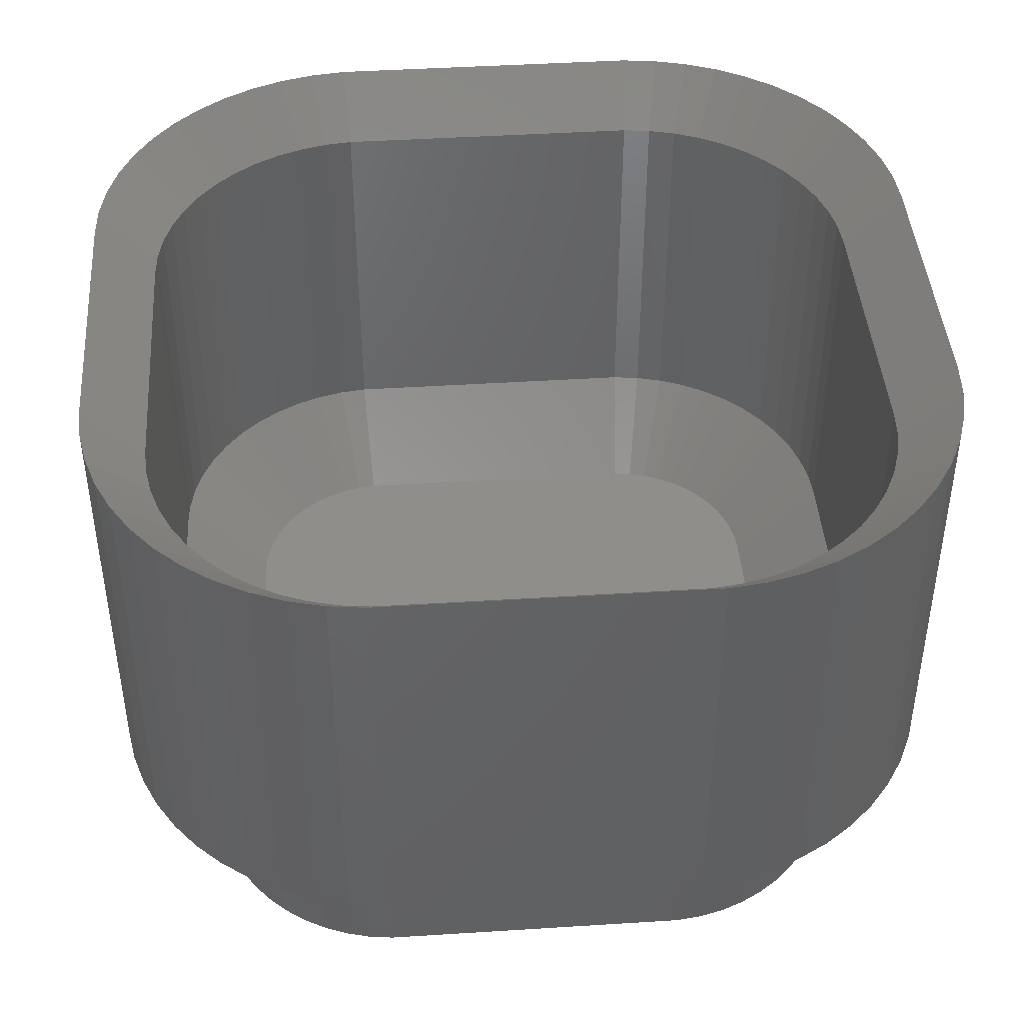
<metadata>
{"format":"stl","ext":"stl","renderer":"f3d","projection":"perspective","resolution":1024,"background":"white","views":[{"elev":43.5,"azim":175.7,"up":"+Z"}]}
</metadata>
<code>
# stl→obj: 412 verts, 828 faces
v -7.5 -2.5 3
v -7.5 2.5 10.5
v -7.5 2.5 3
v -7.5 -2.5 10.5
v -7.149 -4.341 3
v -7.343 -3.743 10.5
v -7.343 -3.743 3
v -7.149 -4.341 10.5
v -6.545 5.439 3
v -6.145 5.923 10.5
v -6.145 5.923 3
v -6.545 5.439 10.5
v -7.343 3.743 3
v -7.149 4.341 10.5
v -7.149 4.341 3
v -7.343 3.743 10.5
v 2.814 7.49 3
v -2.814 7.49 10.5
v 2.814 7.49 10.5
v -2.814 7.49 3
v -4.045 7.255 3
v -4.629 7.024 10.5
v -4.045 7.255 10.5
v -4.629 7.024 3
v -2.814 -7.49 3
v 2.814 -7.49 10.5
v -2.814 -7.49 10.5
v 2.814 -7.49 3
v 7.5 -2.5 10.5
v 7.5 2.5 3
v 7.5 2.5 10.5
v 7.5 -2.5 3
v 4.045 -7.255 3
v 4.629 -7.024 10.5
v 4.045 -7.255 10.5
v 4.629 -7.024 3
v 3.437 7.411 3
v 3.437 7.411 10.5
v 7.461 3.127 3
v 7.461 3.127 10.5
v 6.545 5.439 10.5
v 6.145 5.923 3
v 6.145 5.923 10.5
v 6.545 5.439 3
v -3.437 7.411 3
v -3.437 7.411 10.5
v -7.461 -3.127 3
v -7.461 -3.127 10.5
v -4.629 -7.024 3
v -4.045 -7.255 10.5
v -4.629 -7.024 10.5
v -4.045 -7.255 3
v 3.437 -7.411 10.5
v 3.437 -7.411 3
v 7.149 -4.341 10.5
v 7.343 -3.743 3
v 7.343 -3.743 10.5
v 7.149 -4.341 3
v 6.145 -5.923 10.5
v 6.545 -5.439 3
v 6.545 -5.439 10.5
v 6.145 -5.923 3
v 6.882 -4.909 3
v 6.882 -4.909 10.5
v 4.629 7.024 3
v 4.045 7.255 10.5
v 4.629 7.024 10.5
v 4.045 7.255 3
v 5.687 6.353 3
v 5.179 6.722 10.5
v 5.687 6.353 10.5
v 5.179 6.722 3
v -5.179 6.722 3
v -5.687 6.353 10.5
v -5.179 6.722 10.5
v -5.687 6.353 3
v -7.461 3.127 10.5
v -7.461 3.127 3
v -6.882 -4.909 3
v -6.882 -4.909 10.5
v -6.145 -5.923 3
v -6.545 -5.439 10.5
v -6.545 -5.439 3
v -6.145 -5.923 10.5
v -5.687 -6.353 10.5
v -5.687 -6.353 3
v -5.179 -6.722 10.5
v -5.179 -6.722 3
v -3.437 -7.411 10.5
v -3.437 -7.411 3
v 5.179 -6.722 3
v 5.687 -6.353 10.5
v 5.179 -6.722 10.5
v 5.687 -6.353 3
v 7.461 -3.127 3
v 7.461 -3.127 10.5
v -6.882 4.909 10.5
v -6.882 4.909 3
v 7.343 3.743 3
v 7.343 3.743 10.5
v 7.149 4.341 3
v 7.149 4.341 10.5
v 6.882 4.909 10.5
v 6.882 4.909 3
v -6 -2.5 0
v -6 2.5 1.5
v -6 2.5 0
v -6 -2.5 1.5
v -5.89 -3.37 0
v -5.972 -2.939 1.5
v -5.972 -2.939 0
v -5.89 -3.37 1.5
v 2.72 -5.993 0
v 6 -2.5 0
v 5.972 -2.939 0
v 5.89 -3.37 0
v 6 2.5 0
v 5.754 -3.788 0
v 2.72 5.993 0
v 5.972 2.939 0
v 5.567 -4.186 0
v 5.89 3.37 0
v 5.332 -4.557 0
v 5.754 3.788 0
v 5.051 -4.896 0
v 5.567 4.186 0
v 4.731 -5.197 0
v 5.332 4.557 0
v 4.375 -5.455 0
v 5.051 4.896 0
v 3.99 -5.667 0
v 4.731 5.197 0
v 3.582 -5.829 0
v 4.375 5.455 0
v 3.156 -5.938 0
v 3.99 5.667 0
v 3.582 5.829 0
v 3.156 5.938 0
v -2.72 -5.993 0
v -3.156 -5.938 0
v -3.582 -5.829 0
v -2.72 5.993 0
v -3.99 -5.667 0
v -3.156 5.938 0
v -4.375 -5.455 0
v -3.582 5.829 0
v -4.731 -5.197 0
v -3.99 5.667 0
v -5.051 -4.896 0
v -4.375 5.455 0
v -5.332 -4.557 0
v -4.731 5.197 0
v -5.567 -4.186 0
v -5.051 4.896 0
v -5.754 -3.788 0
v -5.332 4.557 0
v -5.567 4.186 0
v -5.754 3.788 0
v -5.89 3.37 0
v -5.972 2.939 0
v 4.375 -5.455 1.5
v 3.99 -5.667 1.5
v 5.89 -3.37 1.5
v 5.972 -2.939 1.5
v -3.156 -5.938 1.5
v -3.582 -5.829 1.5
v 3.582 -5.829 1.5
v -4.375 5.455 1.5
v -3.99 5.667 1.5
v -5.332 4.557 1.5
v -5.567 4.186 1.5
v 5.972 2.939 1.5
v 5.89 3.37 1.5
v 3.156 5.938 1.5
v 3.582 5.829 1.5
v -3.156 5.938 1.5
v -2.72 5.993 1.5
v 5.051 -4.896 1.5
v 5.332 -4.557 1.5
v 6 -2.5 1.5
v 6 2.5 1.5
v -5.972 2.939 1.5
v -5.89 3.37 1.5
v -5.051 4.896 1.5
v -4.731 5.197 1.5
v -5.754 3.788 1.5
v 5.754 3.788 1.5
v 5.567 4.186 1.5
v 4.375 5.455 1.5
v 4.731 5.197 1.5
v 5.051 4.896 1.5
v 2.72 5.993 1.5
v -3.582 5.829 1.5
v 3.156 -5.938 1.5
v 2.72 -5.993 1.5
v -2.72 -5.993 1.5
v -4.375 -5.455 1.5
v -4.731 -5.197 1.5
v -5.332 -4.557 1.5
v -5.051 -4.896 1.5
v -5.754 -3.788 1.5
v -5.567 -4.186 1.5
v 5.567 -4.186 1.5
v 4.731 -5.197 1.5
v 5.754 -3.788 1.5
v 3.99 5.667 1.5
v 5.332 4.557 1.5
v -3.99 -5.667 1.5
v -6.284 3.773 9.5
v -6.219 3.973 3
v -6.219 3.973 9.5
v -6.374 3.495 3
v -6.374 3.495 9.5
v -5.603 -5.012 9.5
v -5.736 -4.851 3
v -5.736 -4.851 9.5
v -5.416 -5.238 3
v -5.416 -5.238 9.5
v -6.487 -2.709 9.5
v -6.5 -2.5 3
v -6.5 -2.5 9.5
v -6.468 -3.001 3
v -6.468 -3.001 9.5
v -6.5 2.5 3
v -6.5 2.5 9.5
v -4.643 5.877 3
v -4.387 6.018 9.5
v -4.643 5.877 9.5
v -4.203 6.119 3
v -4.203 6.119 9.5
v 6.374 3.495 3
v 6.414 3.289 9.5
v 6.374 3.495 9.5
v 6.468 3.001 3
v 6.468 3.001 9.5
v 5.416 5.238 3
v 5.603 5.012 9.5
v 5.416 5.238 9.5
v 5.736 4.851 3
v 5.736 4.851 9.5
v -3.25 6.429 3
v -3.25 6.429 9.5
v -2.959 6.466 9.5
v -2.751 6.492 3
v -2.751 6.492 9.5
v 5.736 -4.851 3
v 5.603 -5.012 9.5
v 5.736 -4.851 9.5
v 5.416 -5.238 3
v 5.416 -5.238 9.5
v 6.5 -2.5 3
v 6.5 2.5 9.5
v 6.5 2.5 3
v 6.5 -2.5 9.5
v 6.468 -3.001 3
v 6.414 -3.289 9.5
v 6.468 -3.001 9.5
v 6.374 -3.495 3
v 6.374 -3.495 9.5
v 6.487 -2.709 9.5
v -6.487 2.709 9.5
v -6.468 3.001 3
v -6.468 3.001 9.5
v -6.414 3.289 9.5
v -5.416 5.238 3
v -5.202 5.439 9.5
v -5.416 5.238 9.5
v -5.05 5.582 3
v -5.05 5.582 9.5
v -6.094 4.238 9.5
v -6.005 4.427 3
v -6.005 4.427 9.5
v -5.603 5.012 9.5
v -5.736 4.851 3
v -5.736 4.851 9.5
v 6.005 4.427 3
v 6.094 4.238 9.5
v 6.005 4.427 9.5
v 6.219 3.973 3
v 6.219 3.973 9.5
v -4.009 6.196 9.5
v -3.736 6.304 3
v -3.736 6.304 9.5
v 2.751 6.492 9.5
v 2.751 6.492 3
v 2.959 6.466 9.5
v 3.25 6.429 3
v 3.25 6.429 9.5
v -6.414 -3.289 9.5
v -6.374 -3.495 3
v -6.374 -3.495 9.5
v -6.094 -4.238 9.5
v -6.219 -3.973 3
v -6.219 -3.973 9.5
v -6.005 -4.427 3
v -6.005 -4.427 9.5
v 4.203 -6.119 3
v 4.009 -6.196 9.5
v 4.203 -6.119 9.5
v 3.736 -6.304 3
v 3.736 -6.304 9.5
v 3.25 -6.429 3
v 3.25 -6.429 9.5
v 2.959 -6.466 9.5
v 2.751 -6.492 3
v 2.751 -6.492 9.5
v 3.533 -6.356 9.5
v -3.25 -6.429 3
v -3.533 -6.356 9.5
v -3.25 -6.429 9.5
v -3.736 -6.304 3
v -3.736 -6.304 9.5
v -2.751 -6.492 9.5
v -2.751 -6.492 3
v -4.203 -6.119 3
v -4.387 -6.018 9.5
v -4.203 -6.119 9.5
v -4.643 -5.877 3
v -4.643 -5.877 9.5
v 4.643 -5.877 3
v 4.387 -6.018 9.5
v 4.643 -5.877 9.5
v 5.202 -5.439 9.5
v 5.05 -5.582 3
v 5.05 -5.582 9.5
v 6.284 -3.773 9.5
v 6.219 -3.973 3
v 6.219 -3.973 9.5
v 6.005 -4.427 3
v 5.893 -4.604 9.5
v 6.005 -4.427 9.5
v 6.487 2.709 9.5
v -5.893 4.604 9.5
v -4.88 5.705 9.5
v 6.284 3.773 9.5
v 5.893 4.604 9.5
v 4.643 5.877 3
v 4.88 5.705 9.5
v 4.643 5.877 9.5
v 5.05 5.582 3
v 5.05 5.582 9.5
v 3.736 6.304 3
v 4.009 6.196 9.5
v 3.736 6.304 9.5
v 4.203 6.119 3
v 4.203 6.119 9.5
v 4.387 6.018 9.5
v -3.533 6.356 9.5
v 3.533 6.356 9.5
v -6.284 -3.773 9.5
v -5.893 -4.604 9.5
v -2.959 -6.466 9.5
v -5.05 -5.582 9.5
v -5.05 -5.582 3
v -5.202 -5.439 9.5
v -4.009 -6.196 9.5
v 4.88 -5.705 9.5
v 6.094 -4.238 9.5
v 5.202 5.439 9.5
v -4.88 -5.705 9.5
v -3.273 4.878 1.5
v -2.968 4.956 1.5
v -4.98 -2.813 1.5
v -4.094 4.426 1.5
v -4.921 3.122 1.5
v -4.824 3.42 1.5
v -3.273 -4.878 1.5
v -3.564 -4.762 1.5
v 4.094 -4.426 1.5
v -4.98 2.813 1.5
v 2.657 -4.995 1.5
v -2.657 -4.995 1.5
v -2.657 4.995 1.5
v 2.657 4.995 1.5
v 5 -2.5 1.5
v 4.98 -2.813 1.5
v -3.564 4.762 1.5
v -5 2.5 1.5
v -5 -2.5 1.5
v 5 2.5 1.5
v 4.98 2.813 1.5
v 4.921 3.122 1.5
v 4.824 3.42 1.5
v 4.691 3.704 1.5
v 4.921 -3.122 1.5
v 4.523 3.969 1.5
v 4.824 -3.42 1.5
v 4.322 4.211 1.5
v 4.691 -3.704 1.5
v 4.094 4.426 1.5
v 4.523 -3.969 1.5
v 3.84 4.611 1.5
v 4.322 -4.211 1.5
v 3.564 4.762 1.5
v 3.273 4.878 1.5
v 3.84 -4.611 1.5
v 2.968 4.956 1.5
v 3.564 -4.762 1.5
v 3.273 -4.878 1.5
v 2.968 -4.956 1.5
v -2.968 -4.956 1.5
v -3.84 4.611 1.5
v -4.322 4.211 1.5
v -3.84 -4.611 1.5
v -4.523 3.969 1.5
v -4.094 -4.426 1.5
v -4.691 3.704 1.5
v -4.322 -4.211 1.5
v -4.523 -3.969 1.5
v -4.691 -3.704 1.5
v -4.824 -3.42 1.5
v -4.921 -3.122 1.5
f 1 2 3
f 2 1 4
f 5 6 7
f 6 5 8
f 9 10 11
f 10 9 12
f 13 14 15
f 14 13 16
f 17 18 19
f 18 17 20
f 21 22 23
f 22 21 24
f 25 26 27
f 26 25 28
f 29 30 31
f 30 29 32
f 33 34 35
f 34 33 36
f 37 19 38
f 19 37 17
f 31 39 40
f 39 31 30
f 41 42 43
f 42 41 44
f 45 23 46
f 23 45 21
f 20 46 18
f 46 20 45
f 47 4 1
f 4 47 48
f 49 50 51
f 50 49 52
f 28 53 26
f 53 28 54
f 55 56 57
f 56 55 58
f 59 60 61
f 60 59 62
f 61 63 64
f 63 61 60
f 65 66 67
f 66 65 68
f 69 70 71
f 70 69 72
f 73 74 75
f 74 73 76
f 3 77 78
f 77 3 2
f 78 16 13
f 16 78 77
f 7 48 47
f 48 7 6
f 79 8 5
f 8 79 80
f 81 82 83
f 82 81 84
f 81 85 84
f 85 81 86
f 86 87 85
f 87 86 88
f 52 89 50
f 89 52 90
f 90 27 89
f 27 90 25
f 64 58 55
f 58 64 63
f 91 92 93
f 92 91 94
f 68 38 66
f 38 68 37
f 57 95 96
f 95 57 56
f 42 71 43
f 71 42 69
f 72 67 70
f 67 72 65
f 76 10 74
f 10 76 11
f 24 75 22
f 75 24 73
f 15 97 98
f 97 15 14
f 98 12 9
f 12 98 97
f 88 51 87
f 51 88 49
f 54 35 53
f 35 54 33
f 36 93 34
f 93 36 91
f 94 59 92
f 59 94 62
f 96 32 29
f 32 96 95
f 40 99 100
f 99 40 39
f 100 101 102
f 101 100 99
f 103 44 41
f 44 103 104
f 83 80 79
f 80 83 82
f 102 104 103
f 104 102 101
f 105 106 107
f 106 105 108
f 109 110 111
f 110 109 112
f 113 114 115
f 105 114 113
f 113 115 116
f 114 105 117
f 113 116 118
f 117 119 120
f 113 118 121
f 120 119 122
f 113 121 123
f 122 119 124
f 113 123 125
f 124 119 126
f 113 125 127
f 126 119 128
f 113 127 129
f 128 119 130
f 113 129 131
f 130 119 132
f 113 131 133
f 132 119 134
f 113 133 135
f 134 119 136
f 136 119 137
f 137 119 138
f 105 113 139
f 107 117 105
f 105 139 140
f 117 107 119
f 105 140 141
f 119 107 142
f 105 141 143
f 142 107 144
f 105 143 145
f 144 107 146
f 105 145 147
f 146 107 148
f 105 147 149
f 148 107 150
f 105 149 151
f 150 107 152
f 105 151 153
f 152 107 154
f 105 153 155
f 154 107 156
f 105 155 109
f 156 107 157
f 105 109 111
f 157 107 158
f 158 107 159
f 159 107 160
f 131 161 162
f 161 131 129
f 163 115 164
f 115 163 116
f 141 165 166
f 165 141 140
f 133 162 167
f 162 133 131
f 111 108 105
f 108 111 110
f 148 168 169
f 168 148 150
f 157 170 156
f 170 157 171
f 172 122 173
f 122 172 120
f 137 174 175
f 174 137 138
f 142 176 177
f 176 142 144
f 178 123 179
f 123 178 125
f 180 117 181
f 117 180 114
f 107 182 160
f 182 107 106
f 160 183 159
f 183 160 182
f 152 184 185
f 184 152 154
f 159 186 158
f 186 159 183
f 187 126 188
f 126 187 124
f 132 189 190
f 189 132 134
f 130 190 191
f 190 130 132
f 119 177 192
f 177 119 142
f 146 169 193
f 169 146 148
f 113 194 195
f 194 113 135
f 135 167 194
f 167 135 133
f 139 195 196
f 195 139 113
f 147 197 198
f 197 147 145
f 149 199 151
f 199 149 200
f 149 198 200
f 198 149 147
f 153 201 155
f 201 153 202
f 179 121 203
f 121 179 123
f 127 178 204
f 178 127 125
f 205 116 163
f 116 205 118
f 164 114 180
f 114 164 115
f 181 120 172
f 120 181 117
f 150 185 168
f 185 150 152
f 156 184 154
f 184 156 170
f 158 171 157
f 171 158 186
f 134 206 189
f 206 134 136
f 207 130 191
f 130 207 128
f 173 124 187
f 124 173 122
f 188 128 207
f 128 188 126
f 138 192 174
f 192 138 119
f 144 193 176
f 193 144 146
f 140 196 165
f 196 140 139
f 155 112 109
f 112 155 201
f 151 202 153
f 202 151 199
f 129 204 161
f 204 129 127
f 203 118 205
f 118 203 121
f 136 175 206
f 175 136 137
f 145 208 197
f 208 145 143
f 143 166 208
f 166 143 141
f 108 3 106
f 3 108 1
f 190 189 72
f 193 21 45
f 106 3 78
f 106 78 182
f 169 73 24
f 175 174 37
f 183 78 13
f 47 1 108
f 33 162 36
f 185 73 168
f 91 162 161
f 69 190 72
f 175 37 68
f 192 20 17
f 20 192 177
f 110 47 108
f 196 28 25
f 28 196 195
f 54 195 194
f 170 9 11
f 183 13 186
f 171 15 98
f 42 190 69
f 60 179 203
f 65 206 68
f 177 45 20
f 201 7 112
f 86 81 198
f 33 167 162
f 182 78 183
f 185 76 73
f 185 11 76
f 170 11 184
f 171 98 9
f 171 9 170
f 186 15 171
f 186 13 15
f 99 187 101
f 39 173 99
f 95 163 164
f 30 181 39
f 91 161 204
f 91 204 94
f 174 192 37
f 37 192 17
f 206 175 68
f 176 193 45
f 7 47 112
f 112 47 110
f 5 7 201
f 168 73 169
f 184 11 185
f 207 191 42
f 44 207 42
f 188 207 44
f 104 188 44
f 62 204 178
f 62 179 60
f 63 203 58
f 95 164 180
f 172 173 39
f 181 172 39
f 173 187 99
f 95 180 32
f 72 206 65
f 189 206 72
f 176 45 177
f 169 21 193
f 169 24 21
f 202 5 201
f 90 52 166
f 166 52 208
f 196 90 165
f 25 90 196
f 52 49 208
f 81 83 199
f 83 79 202
f 54 194 167
f 33 54 167
f 28 195 54
f 191 190 42
f 36 162 91
f 94 204 62
f 56 163 95
f 56 205 163
f 60 203 63
f 187 188 101
f 101 188 104
f 32 181 30
f 181 32 180
f 90 166 165
f 49 88 208
f 199 83 202
f 79 5 202
f 62 178 179
f 58 205 56
f 58 203 205
f 88 86 198
f 208 88 197
f 198 81 200
f 200 81 199
f 197 88 198
f 209 210 211
f 212 209 213
f 209 212 210
f 214 215 216
f 217 214 218
f 214 217 215
f 219 220 221
f 222 219 223
f 219 222 220
f 221 224 225
f 224 221 220
f 226 227 228
f 229 227 226
f 227 229 230
f 231 232 233
f 234 232 231
f 232 234 235
f 236 237 238
f 239 237 236
f 237 239 240
f 241 242 242
f 242 241 243
f 244 243 241
f 243 244 245
f 246 247 248
f 249 247 246
f 247 249 250
f 251 252 253
f 252 251 254
f 255 256 257
f 258 256 255
f 256 258 259
f 251 260 254
f 255 260 251
f 260 255 257
f 261 262 263
f 224 261 225
f 261 224 262
f 264 212 213
f 262 264 263
f 264 262 212
f 265 266 267
f 268 266 265
f 266 268 269
f 270 271 272
f 210 270 211
f 270 210 271
f 273 265 267
f 274 273 275
f 273 274 265
f 276 277 278
f 279 277 276
f 277 279 280
f 229 281 230
f 282 281 229
f 281 282 283
f 244 284 245
f 284 244 285
f 284 285 286
f 287 286 285
f 286 287 288
f 288 287 288
f 289 222 223
f 290 289 291
f 289 290 222
f 292 293 294
f 295 292 296
f 292 295 293
f 297 298 299
f 300 298 297
f 298 300 301
f 302 303 303
f 303 302 304
f 305 304 302
f 304 305 306
f 300 307 301
f 302 307 300
f 307 302 303
f 308 309 310
f 311 309 308
f 309 311 312
f 305 313 306
f 313 305 314
f 315 316 317
f 318 316 315
f 316 318 319
f 320 321 322
f 297 321 320
f 321 297 299
f 249 323 250
f 324 323 249
f 323 324 325
f 258 326 259
f 327 326 258
f 326 327 328
f 329 330 331
f 246 330 329
f 330 246 248
f 234 332 235
f 253 332 234
f 332 253 252
f 333 274 275
f 271 333 272
f 333 271 274
f 268 334 269
f 226 334 268
f 334 226 228
f 279 335 280
f 231 335 279
f 335 231 233
f 239 336 240
f 276 336 239
f 336 276 278
f 337 338 339
f 340 338 337
f 338 340 341
f 342 343 344
f 345 343 342
f 343 345 346
f 345 347 346
f 337 347 345
f 347 337 339
f 282 348 283
f 241 348 282
f 348 241 242
f 287 349 288
f 342 349 287
f 349 342 344
f 350 290 291
f 293 350 294
f 350 293 290
f 351 295 296
f 215 351 216
f 351 215 295
f 313 314 352
f 308 352 314
f 352 308 310
f 310 308 310
f 353 354 355
f 217 355 354
f 355 217 218
f 311 356 312
f 315 356 311
f 356 315 317
f 324 357 325
f 320 357 324
f 357 320 322
f 327 358 328
f 329 358 327
f 358 329 331
f 341 340 359
f 236 359 340
f 359 236 238
f 318 360 319
f 354 360 318
f 360 354 353
f 74 266 269
f 266 74 10
f 2 261 77
f 261 2 225
f 216 351 82
f 213 16 264
f 264 16 77
f 339 70 347
f 213 209 16
f 26 306 27
f 313 27 306
f 14 209 211
f 209 14 16
f 12 273 10
f 273 12 275
f 103 277 102
f 277 103 278
f 330 64 331
f 64 330 61
f 18 245 19
f 284 19 245
f 4 225 2
f 225 4 221
f 263 264 77
f 334 228 75
f 97 270 272
f 270 97 14
f 97 333 12
f 333 97 272
f 336 41 240
f 71 359 43
f 359 71 341
f 237 41 43
f 41 237 240
f 233 100 335
f 93 357 322
f 343 67 66
f 67 343 346
f 67 347 70
f 347 67 346
f 288 38 286
f 22 281 23
f 281 22 230
f 4 219 221
f 219 4 48
f 223 219 48
f 307 35 301
f 35 307 53
f 261 263 77
f 273 267 10
f 267 266 10
f 74 334 75
f 334 74 269
f 333 275 12
f 14 211 270
f 96 257 256
f 235 40 232
f 38 288 349
f 288 38 288
f 19 286 38
f 286 19 284
f 18 243 245
f 243 18 46
f 46 242 242
f 242 46 348
f 242 243 46
f 23 348 46
f 348 23 283
f 281 283 23
f 6 291 289
f 6 289 48
f 289 223 48
f 312 356 50
f 50 309 312
f 309 50 89
f 298 34 299
f 34 298 35
f 22 227 230
f 227 22 75
f 228 227 75
f 339 338 70
f 338 71 70
f 71 338 341
f 103 336 278
f 336 103 41
f 55 328 358
f 357 92 325
f 92 357 93
f 323 92 59
f 92 323 325
f 61 330 248
f 254 31 252
f 31 254 29
f 96 260 257
f 100 232 40
f 100 233 232
f 332 31 40
f 31 332 252
f 332 40 235
f 66 349 344
f 349 66 38
f 343 66 344
f 350 8 294
f 8 350 6
f 350 291 6
f 292 294 8
f 82 214 216
f 214 82 84
f 218 214 84
f 352 27 313
f 27 352 89
f 304 26 53
f 26 304 306
f 53 303 304
f 35 298 301
f 238 43 359
f 238 237 43
f 358 64 55
f 64 358 331
f 326 55 57
f 55 326 328
f 321 34 93
f 34 321 299
f 93 322 321
f 59 250 323
f 247 61 248
f 61 247 59
f 102 335 100
f 335 102 280
f 102 277 280
f 260 29 254
f 29 260 96
f 292 80 296
f 80 292 8
f 296 80 82
f 351 296 82
f 355 85 353
f 85 355 84
f 85 360 353
f 360 85 87
f 319 360 87
f 352 310 89
f 310 89 310
f 89 310 309
f 303 53 307
f 53 303 303
f 256 57 96
f 259 57 256
f 57 259 326
f 59 247 250
f 355 218 84
f 51 356 317
f 356 51 50
f 316 51 317
f 51 316 87
f 316 319 87
f 361 362 282
f 290 363 222
f 364 226 268
f 365 366 212
f 367 368 311
f 320 324 369
f 370 262 224
f 222 363 220
f 371 314 305
f 314 371 372
f 373 285 244
f 285 373 374
f 251 375 376
f 373 244 241
f 377 229 226
f 220 378 224
f 378 220 379
f 363 379 220
f 378 370 224
f 374 380 381
f 378 380 374
f 374 381 382
f 380 378 375
f 374 382 383
f 375 371 376
f 374 383 384
f 376 371 385
f 374 384 386
f 385 371 387
f 374 386 388
f 387 371 389
f 374 388 390
f 389 371 391
f 374 390 392
f 391 371 393
f 374 392 394
f 393 371 369
f 374 394 395
f 369 371 396
f 374 395 397
f 396 371 398
f 398 371 399
f 399 371 400
f 378 374 373
f 379 375 378
f 378 373 362
f 375 379 371
f 378 362 361
f 371 379 372
f 378 361 377
f 372 379 401
f 378 377 402
f 401 379 367
f 378 402 364
f 367 379 368
f 378 364 403
f 368 379 404
f 378 403 405
f 404 379 406
f 378 405 407
f 406 379 408
f 378 407 366
f 408 379 409
f 378 366 365
f 409 379 410
f 378 365 370
f 410 379 411
f 411 379 412
f 412 379 363
f 412 363 290
f 279 276 384
f 340 337 390
f 342 287 397
f 287 285 374
f 258 255 376
f 258 376 385
f 377 282 229
f 377 361 282
f 362 241 282
f 362 373 241
f 364 268 265
f 403 265 274
f 403 364 265
f 366 210 212
f 370 212 262
f 370 365 212
f 311 368 315
f 215 410 295
f 411 412 290
f 372 401 308
f 302 300 400
f 314 372 308
f 386 239 388
f 239 236 388
f 394 342 395
f 345 342 394
f 395 342 397
f 249 393 369
f 375 253 380
f 253 375 251
f 327 258 387
f 402 377 226
f 407 405 274
f 405 403 274
f 366 407 210
f 407 274 271
f 407 271 210
f 315 368 318
f 217 408 215
f 406 408 217
f 408 409 215
f 409 410 215
f 295 410 293
f 410 411 293
f 293 411 290
f 305 302 371
f 302 400 371
f 297 320 398
f 308 401 311
f 401 367 311
f 383 279 384
f 231 279 383
f 392 337 394
f 337 345 394
f 388 236 390
f 236 340 390
f 397 287 374
f 324 249 369
f 255 251 376
f 246 329 389
f 246 391 393
f 249 246 393
f 364 402 226
f 368 404 318
f 354 406 217
f 318 406 354
f 300 297 398
f 300 398 399
f 300 399 400
f 234 231 381
f 380 253 381
f 390 337 392
f 258 385 387
f 246 389 391
f 404 406 318
f 320 396 398
f 384 239 386
f 276 239 384
f 382 231 383
f 381 231 382
f 253 234 381
f 327 387 389
f 329 327 389
f 320 369 396

</code>
